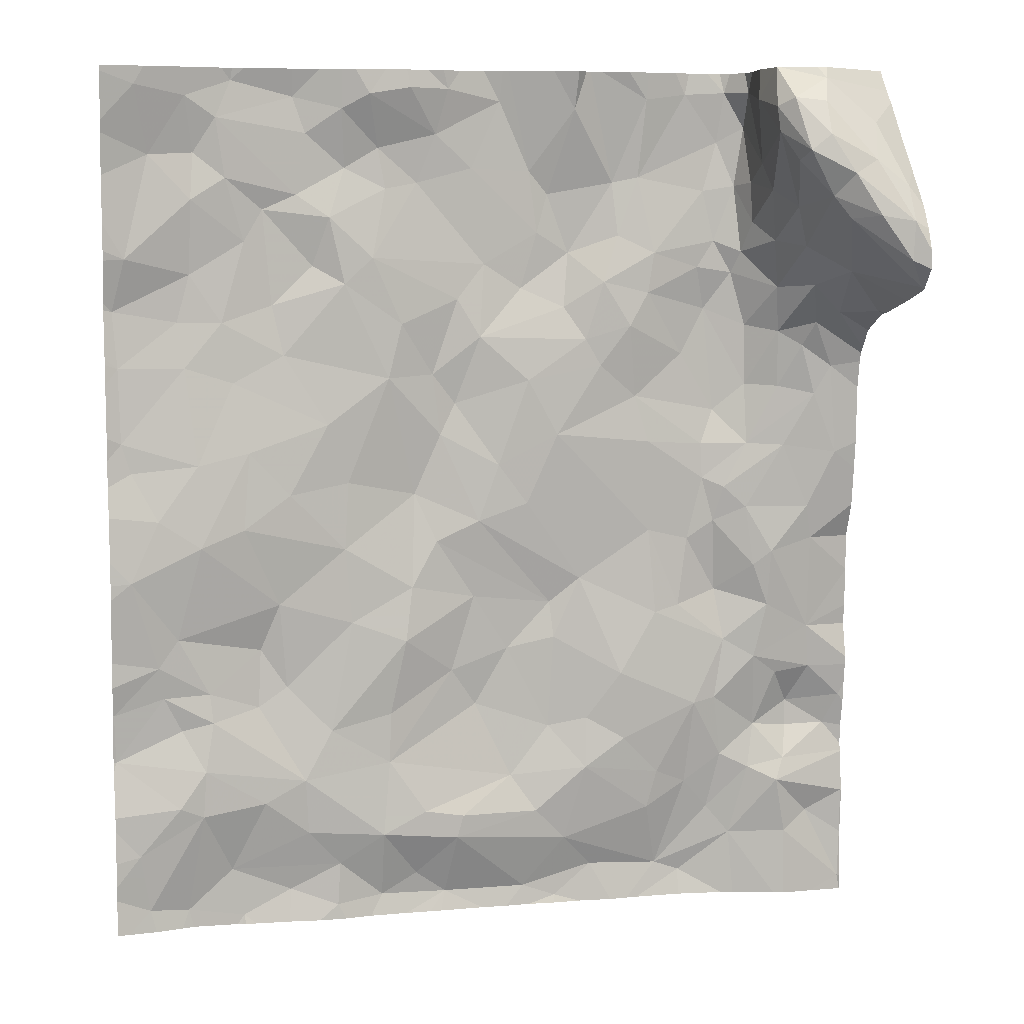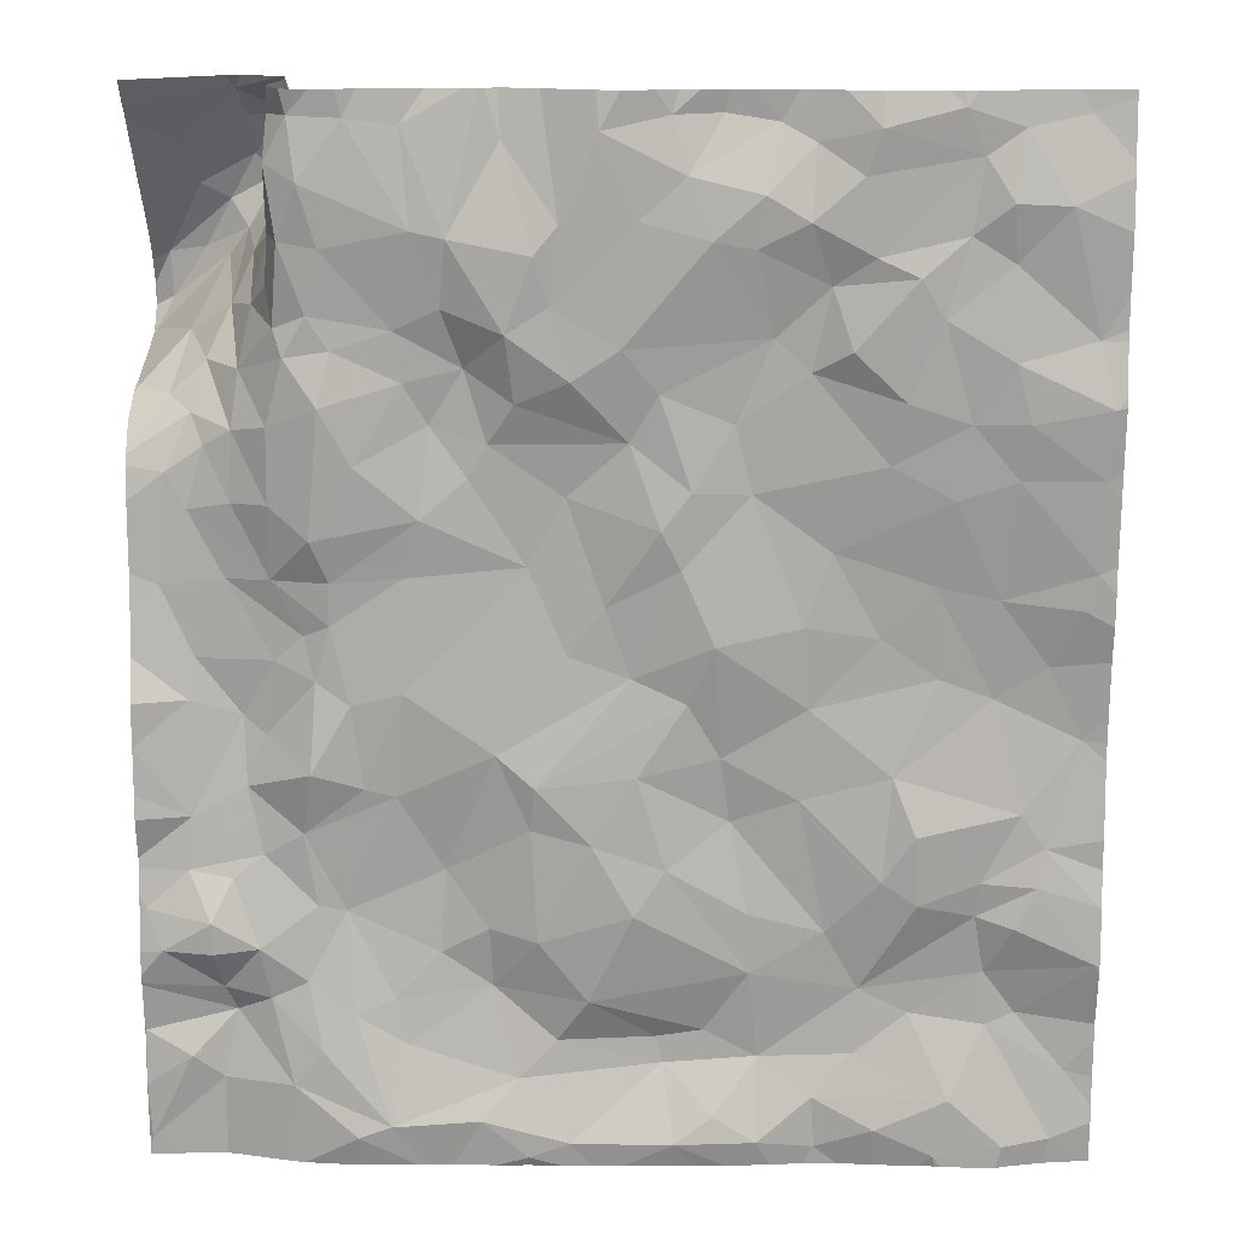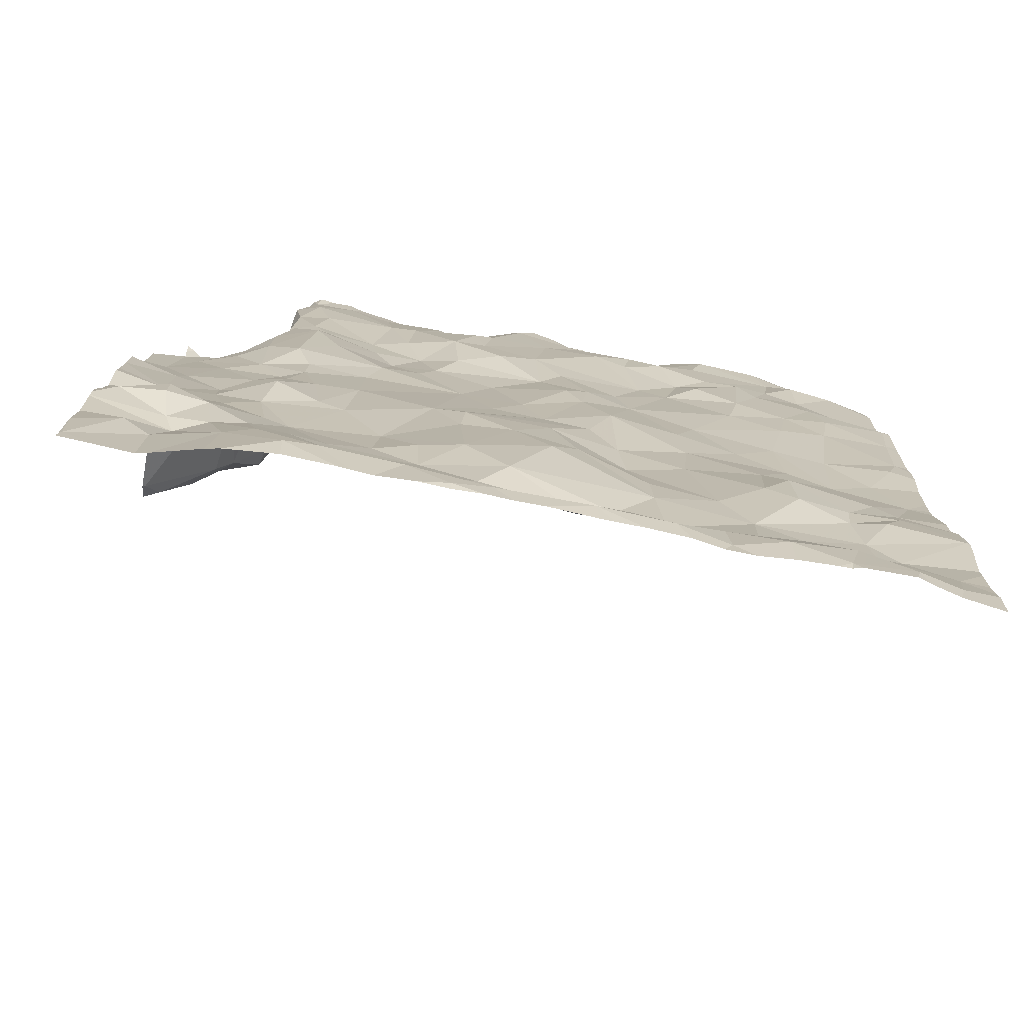
<metadata>
{"format":"obj","ext":"obj","renderer":"f3d","projection":"perspective","resolution":1024,"background":"white","views":[{"elev":7.3,"azim":-13.5,"up":"+Y"},{"elev":15.3,"azim":-179.8,"up":"+Y"},{"elev":-76.6,"azim":168.4,"up":"+Y"}]}
</metadata>
<code>
v -10.74 19.69 -1.96
v -10.91 20.11 -1.971
v -11.16 19.69 -2.02
v -12.19 17.21 -2.226
v -12.4 17.42 -2.148
v -12.67 17.08 -2.228
v -10.63 21.01 -1.706
v -14.17 17.93 -2.125
v -13.99 18.25 -2.146
v -14.47 18.42 -2.218
v -10.67 17.53 -2.105
v -10.42 17.66 -2.067
v -10.91 17.77 -2.028
v -13.13 20.41 -2.222
v -12.97 20.85 -2.166
v -13.29 20.61 -2.205
v -11.17 21.99 -1.734
v -11.19 22.23 -2.091
v -11.18 21.86 -1.949
v -10.5 21.83 -0.8862
v -10.63 22.23 -1.137
v -10.71 22 -0.9053
v -11.55 17.12 -2.245
v -11 21.17 -1.889
v -11.06 21.48 -1.77
v -11.2 21.41 -2.06
v -15.27 17.47 -2.137
v -15.2 17.09 -2.179
v -11.46 20.11 -2.108
v -11.45 19.88 -2.094
v -11.15 20.12 -2.044
v -11.72 17.18 -2.242
v -12.57 21.53 -2.222
v -12.36 21.4 -2.234
v -12.5 21.79 -2.241
v -11.84 21.14 -2.087
v -11.49 21.3 -2.126
v -11.8 21.4 -2.093
v -10.86 21.91 -0.8622
v -10.96 21.77 -0.9747
v -10.71 21.65 -0.7941
v -11 22.15 -0.9273
v -11 22.36 -1.044
v -10.94 22.51 -1.194
v -11.19 22.38 -1.067
v -11.13 22.05 -0.9365
v -11.28 22.33 -1.166
v -11.26 22.17 -1.164
v -10.75 20.94 -1.819
v -11.75 17.86 -2.11
v -11.99 18.11 -2.08
v -12.26 17.92 -2.08
v -14.95 17.07 -2.234
v -14.66 17.33 -2.225
v -14.85 17.72 -2.114
v -14.58 17.01 -2.224
v -15.29 19.29 -2.111
v -13.65 17.09 -2.229
v -13.21 17.08 -2.239
v -13.94 17.33 -2.184
v -13.95 17.05 -2.183
v -15.12 18.72 -2.164
v -13.65 17.53 -2.099
v -13.42 17.23 -2.207
v -15.11 19.68 -2.123
v -14.85 20.04 -2.149
v -15.27 19.99 -2.193
v -15.33 20.19 -2.2
v -11.37 21.48 -2.129
v -11.25 21.27 -2.121
v -11.81 17.61 -2.131
v -13.69 21.37 -2.154
v -13.38 21.86 -2.254
v -13.59 21.82 -2.228
v -10.83 17.4 -2.071
v -10.43 17.05 -2.076
v -10.56 20.06 -1.916
v -15.13 22.03 -2.249
v -12.16 20.65 -2.095
v -12.46 20.2 -2.099
v -11.92 20.44 -2.12
v -14.19 22.41 -2.267
v -14.11 22.18 -2.247
v -13.88 22.33 -2.181
v -12.35 22.34 -2.098
v -12.63 21.94 -2.226
v -13.5 20.94 -2.153
v -13.12 21.1 -2.191
v -12.26 20.83 -2.102
v -12.15 21.21 -2.08
v -12.4 21.04 -2.165
v -11.21 17.39 -2.164
v -11.55 19.47 -2.114
v -11.82 19.53 -2.118
v -10.8 18.3 -2.176
v -10.68 18.56 -2.058
v -10.91 18.52 -2.08
v -12.66 20.56 -2.112
v -10.72 20.46 -1.916
v -11.59 20.72 -2.158
v -11.36 20.34 -2.157
v -11.43 21.03 -2.183
v -13.01 19.11 -2.204
v -12.78 18.75 -2.219
v -12.49 19.05 -2.208
v -14.61 20.57 -2.215
v -13.99 20.29 -2.153
v -14.27 20.74 -2.215
v -14.79 18.53 -2.173
v -14.45 18.8 -2.238
v -14.99 18.9 -2.161
v -14.96 20.96 -2.263
v -15.37 21.03 -2.26
v -15.34 20.67 -2.231
v -10.93 21.45 -1.528
v -10.81 21.19 -1.678
v -14.27 17.16 -2.237
v -11.1 19.29 -2.014
v -11.37 19.59 -2.091
v -11.31 19.82 -2.047
v -13.44 19.2 -2.135
v -13.41 19.81 -2.226
v -13.89 19.46 -2.151
v -11.27 22.39 -1.532
v -11 19.01 -2.021
v -11.34 19.11 -2.156
v -13.87 21.2 -2.172
v -14.34 21.07 -2.254
v -12.25 18.26 -2.122
v -13.27 19.49 -2.171
v -11.54 17.77 -2.142
v -11.35 18.37 -2.076
v -11.29 17.96 -2.116
v -11.05 18.15 -2.147
v -14.69 22.27 -2.219
v -14.89 22.41 -2.204
v -14.84 22.05 -2.271
v -14.25 19.83 -2.135
v -13.86 19.9 -2.172
v -12.68 21.17 -2.234
v -12.93 21.33 -2.232
v -13.64 22.08 -2.245
v -13.71 22.43 -2.127
v -11.83 20.14 -2.091
v -10.43 21.2 -0.8229
v -10.86 21.63 -0.9407
v -10.69 21.29 -1.34
v -10.44 21.02 -1.489
v -10.41 17.36 -2.085
v -10.85 17.91 -2.074
v -11.08 18.64 -2.055
v -10.7 18.85 -2.034
v -11.37 17.58 -2.177
v -12.29 19.22 -2.159
v -12.02 18.56 -2.061
v -11.77 18.97 -2.09
v -13.26 22.17 -2.222
v -13.44 22.47 -2.127
v -11.04 21.7 -1.389
v -11.14 21.81 -1.616
v -12.83 22.39 -2.228
v -13.18 22.46 -2.177
v -14.83 18.02 -2.114
v -14.44 17.79 -2.116
v -11.1 17.86 -2.101
v -11.16 21.6 -1.947
v -11.45 21.81 -2.148
v -11.9 21.9 -2.157
v -10.81 20.78 -1.903
v -10.95 20.51 -1.992
v -11.15 20.52 -2.1
v -11.16 20.92 -2.101
v -11.2 22.45 -1.96
v -13 18.37 -2.246
v -13.16 18.61 -2.209
v -14.86 21.75 -2.22
v -14.87 21.27 -2.264
v -14.52 21.48 -2.254
v -10.97 20.88 -1.964
v -11.16 21.99 -1.07
v -14.33 19.11 -2.177
v -14.28 18.55 -2.214
v -12.04 21.52 -2.136
v -10.52 21.37 -0.7545
v -10.5 21.61 -0.7525
v -11.5 18.33 -2.059
v -12.45 17 -2.225
v -10.54 18.14 -2.139
v -10.45 18.35 -2.07
v -12.6 17.63 -2.12
v -13.11 17.64 -2.08
v -13.15 17.49 -2.082
v -15 17.79 -2.101
v -14.15 17.57 -2.143
v -13.97 21.64 -2.187
v -14.4 21.69 -2.271
v -14.07 21.32 -2.256
v -15.42 18.41 -2.201
v -10.98 19.38 -1.976
v -11.97 20.92 -2.059
v -13.59 20.59 -2.152
v -10.61 20.64 -1.894
v -12.5 18.2 -2.188
v -11.29 18.77 -2.083
v -11.61 19.02 -2.102
v -11.85 22.41 -2.11
v -12.07 21.86 -2.177
v -11.35 22.13 -2.163
v -14.92 20.67 -2.222
v -14.84 19.51 -2.099
v -13.86 21.95 -2.261
v -14.18 21.78 -2.243
v -14.77 18.34 -2.15
v -13.6 18.02 -2.141
v -13.37 17.68 -2.088
v -15.09 18.51 -2.192
v -14.56 19.61 -2.12
v -13.59 18.35 -2.145
v -12.85 20 -2.146
v -12.66 19.74 -2.131
v -14.67 20.96 -2.234
v -14.64 21.89 -2.228
v -13.02 21.96 -2.227
v -11.31 22.46 -2.127
v -11.24 21.84 -2.11
v -11.58 22.44 -2.136
v -10.7 19.46 -1.992
v -12.76 17.87 -2.187
v -12.47 18.82 -2.176
v -13.85 18.97 -2.145
v -10.8 18.13 -2.171
v -12.99 19.63 -2.15
v -14.59 22.51 -2.246
v -13.49 18.84 -2.096
v -15.41 18.09 -2.223
v -14.98 18.29 -2.202
v -14.51 20.11 -2.151
v -15.29 21.37 -2.19
v -13.24 20.2 -2.206
v -15.21 22.47 -2.148
v -12.81 22.58 -2.196
v -11.22 22.58 -1.361
v -13.32 22.58 -2.165
v -11.65 22.58 -2.121
v -11.33 22.58 -2.15
v -12.93 22.58 -2.22
v -13.21 22.58 -2.163
v -13.1 22.58 -2.194
v -12.33 22.58 -2.042
v -11.22 22.58 -1.352
v -13.8 22.58 -2.137
v -11.24 22.58 -1.605
v -14.9 22.58 -2.184
v -11.22 22.58 -1.355
v -12.78 22.58 -2.184
v -11.98 22.58 -2.079
v -11.19 22.58 -1.895
v -11.2 22.58 -2.01
v -13.6 22.58 -2.139
v -12.49 22.58 -2.09
v -14.65 22.58 -2.228
v -12.54 22.58 -2.101
v -11.84 22.58 -2.101
v -14.58 22.58 -2.234
v -13.46 22.58 -2.137
v -14.2 22.58 -2.227
v -12.16 22.58 -2.094
v -13.88 22.58 -2.158
v -12.24 22.58 -2.095
v -11.42 22.58 -2.14
v -12.27 22.58 -2.091
v -11.2 22.58 -1.349
v -11.28 22.58 -2.115
v -10.98 22.58 -1.259
v -10.91 22.58 -1.278
v -11.55 22.58 -2.145
v -10.46 22.58 -1.575
v -15.15 22.58 -2.146
v -14.51 22.58 -2.228
v -14.02 22.58 -2.2
v -15.42 21.05 -2.251
v -15.42 17.18 -2.16
v -15.42 20.74 -2.223
v -15.42 17.65 -2.153
v -15.42 19.18 -2.125
v -15.42 22.25 -2.162
v -15.42 19.28 -2.125
v -15.42 21.9 -2.204
v -15.42 22.17 -2.178
v -15.42 20.08 -2.195
v -15.42 21.36 -2.19
v -15.42 22.58 -2.129
v -15.42 17.74 -2.151
v -15.42 19.43 -2.132
v -15.42 20.23 -2.19
v -15.42 21.6 -2.186
v -15.42 18.4 -2.2
v -15.42 21.42 -2.183
v -15.42 22.55 -2.13
v -15.42 19.91 -2.188
v -15.42 18.76 -2.168
v -15.42 20.7 -2.22
v -15.42 17.27 -2.151
v -15.42 20.57 -2.214
v -15.42 18.09 -2.22
v -15.42 22.53 -2.132
v -15.42 18.41 -2.2
v -15.42 18.02 -2.211
v -15.42 17.43 -2.145
v -15.42 18.6 -2.164
v -15.42 19.72 -2.151
v -15.42 21.09 -2.247
v -10.41 20.73 -1.85
v -10.41 21.43 -0.7137
v -10.41 17.7 -2.072
v -10.41 19.77 -1.959
v -10.41 22.09 -1.187
v -10.41 21.93 -1.048
v -10.41 19.46 -2.058
v -10.41 19.22 -2.06
v -10.41 21.02 -1.401
v -10.41 18.12 -2.103
v -10.41 18.29 -2.068
v -10.41 17.36 -2.083
v -10.41 21.19 -0.8132
v -10.41 22.54 -1.566
v -10.41 17.66 -2.064
v -10.41 20.67 -1.867
v -10.41 21.11 -1.08
v -10.41 18.42 -2.056
v -10.41 20.5 -1.901
v -10.41 21.18 -0.8341
v -10.41 21.56 -0.7686
v -10.41 18.97 -2.071
v -10.41 18.84 -2.084
v -10.41 17.93 -2.099
v -10.41 20.89 -1.731
v -10.41 21.01 -1.48
v -10.41 22.58 -1.601
v -10.41 18.56 -2.036
v -10.41 22.45 -1.491
v -10.41 17.36 -2.083
v -10.41 21.21 -0.7985
v -10.41 17.36 -2.083
v -10.41 19.69 -1.97
v -10.41 20.77 -1.817
v -10.41 17.99 -2.112
v -10.41 21.31 -0.7124
v -10.41 16.95 -2.074
v -10.41 17.04 -2.065
v -10.41 22.37 -1.417
v -10.41 18.61 -2.031
v -10.41 20.12 -1.914
v -10.41 19.22 -2.061
v -10.41 17.94 -2.101
v -10.41 19.94 -1.936
v -10.41 21.71 -0.8546
v -10.41 20.99 -1.531
v -11.86 16.95 -2.205
v -12.78 16.95 -2.21
v -14.6 16.95 -2.219
v -14.57 16.95 -2.208
v -14.08 16.95 -2.176
v -14.63 16.95 -2.224
v -12.45 16.95 -2.206
v -10.41 16.95 -2.074
v -13.24 16.95 -2.206
v -12.05 16.95 -2.196
v -10.83 16.95 -2.063
v -15.17 16.95 -2.172
v -15.42 16.95 -2.143
v -14.99 16.95 -2.211
v -13.48 16.95 -2.207
v -13.9 16.95 -2.177
v -12.27 16.95 -2.21
v -13.73 16.95 -2.2
v -15.35 16.95 -2.151
v -14.92 16.95 -2.232
v -12.95 16.95 -2.214
v -10.42 16.95 -2.074
v -12.63 16.95 -2.214
v -13.32 16.95 -2.205
v -11.25 16.95 -2.177
v -14.5 16.95 -2.208
v -11.93 16.95 -2.201
v -10.9 16.95 -2.08
v -10.63 16.95 -2.069
v -11.56 16.95 -2.209
v -14.28 16.95 -2.197
v -11.17 16.95 -2.158
g obj_0
f 57 287 285
f 57 294 287
f 57 285 62
f 57 65 311
f 62 111 57
f 210 65 57
f 111 210 57
f 311 294 57
f 285 301 62
f 62 301 310
f 62 310 198
f 111 62 109
f 198 216 62
f 216 109 62
f 67 300 65
f 65 66 67
f 66 65 210
f 300 311 65
f 109 110 111
f 210 111 181
f 181 111 110
f 210 237 66
f 217 210 181
f 217 237 210
f 310 307 198
f 198 297 235
f 216 198 235
f 297 198 307
f 109 10 110
f 109 216 213
f 10 109 213
f 235 236 216
f 216 236 213
f 68 290 67
f 66 68 67
f 290 300 67
f 68 66 209
f 66 237 106
f 106 209 66
f 10 182 110
f 181 110 182
f 123 217 181
f 181 182 230
f 230 123 181
f 107 106 237
f 217 138 237
f 237 138 107
f 217 123 138
f 297 305 235
f 193 163 235
f 163 236 235
f 308 235 305
f 293 193 235
f 293 235 308
f 213 8 10
f 10 9 182
f 8 9 10
f 163 213 236
f 213 163 8
f 68 295 290
f 68 114 304
f 114 68 209
f 304 295 68
f 209 112 114
f 112 209 221
f 209 106 221
f 106 107 108
f 106 108 221
f 182 9 230
f 230 121 123
f 138 123 139
f 121 122 123
f 123 122 139
f 9 234 230
f 230 234 121
f 108 107 201
f 107 138 139
f 201 107 139
f 55 193 27
f 193 55 163
f 284 27 193
f 284 193 293
f 163 55 164
f 163 164 8
f 164 194 8
f 8 214 9
f 63 8 194
f 8 63 214
f 218 9 214
f 218 234 9
f 114 283 302
f 112 113 114
f 283 114 113
f 304 114 302
f 112 177 113
f 221 177 112
f 177 221 178
f 128 178 221
f 221 108 128
f 201 127 108
f 108 127 128
f 130 122 121
f 234 103 121
f 130 121 103
f 201 139 122
f 122 130 232
f 201 122 239
f 239 122 232
f 234 218 175
f 234 175 103
f 87 127 201
f 87 201 16
f 239 16 201
f 28 55 27
f 28 53 55
f 164 55 54
f 54 55 53
f 27 284 309
f 27 303 28
f 303 27 309
f 164 54 194
f 214 63 215
f 218 214 175
f 228 214 215
f 174 175 214
f 174 214 228
f 215 63 192
f 238 113 177
f 283 113 281
f 281 113 312
f 312 113 238
f 176 238 177
f 176 177 178
f 176 178 222
f 196 178 128
f 178 196 222
f 128 197 196
f 197 128 127
f 87 72 127
f 195 197 127
f 195 127 72
f 130 105 232
f 103 105 130
f 175 104 103
f 103 104 105
f 232 219 239
f 105 154 232
f 220 219 232
f 154 220 232
f 14 16 239
f 239 219 14
f 174 104 175
f 88 72 87
f 87 16 88
f 16 15 88
f 14 15 16
f 28 377 370
f 303 282 28
f 372 53 28
f 372 28 370
f 377 28 282
f 192 191 215
f 191 228 215
f 190 228 191
f 174 228 203
f 190 52 228
f 52 203 228
f 203 104 174
f 190 191 192
f 190 192 5
f 238 78 288
f 78 238 176
f 291 238 298
f 298 238 296
f 312 238 291
f 288 296 238
f 137 78 176
f 176 222 137
f 137 222 135
f 222 212 135
f 196 212 222
f 195 196 197
f 195 212 196
f 195 72 74
f 72 88 141
f 72 73 74
f 141 73 72
f 195 211 212
f 74 211 195
f 105 229 154
f 104 229 105
f 203 229 104
f 14 219 98
f 219 220 80
f 80 98 219
f 154 80 220
f 229 155 154
f 80 154 94
f 154 155 156
f 156 94 154
f 15 14 98
f 141 88 15
f 15 140 141
f 15 98 89
f 15 91 140
f 15 89 91
f 377 282 371
f 190 5 52
f 52 129 203
f 203 155 229
f 129 155 203
f 71 52 5
f 52 51 129
f 52 71 50
f 50 51 52
f 5 32 71
f 78 289 288
f 240 286 78
f 240 78 136
f 137 136 78
f 286 289 78
f 135 136 137
f 233 136 135
f 82 233 135
f 135 212 83
f 135 83 82
f 212 211 83
f 211 74 142
f 73 142 74
f 73 141 223
f 33 223 141
f 141 140 33
f 73 157 142
f 157 73 223
f 211 84 83
f 211 142 84
f 79 98 80
f 89 98 79
f 80 94 144
f 79 80 81
f 81 80 144
f 186 156 155
f 155 129 51
f 155 51 186
f 144 94 30
f 205 94 156
f 93 30 94
f 94 205 93
f 156 186 204
f 156 204 205
f 34 33 140
f 34 140 91
f 79 200 89
f 89 90 91
f 200 90 89
f 34 91 90
f 32 131 71
f 71 131 50
f 50 186 51
f 50 131 186
f 153 131 32
f 153 32 92
f 240 136 253
f 253 278 240
f 286 240 306
f 306 240 299
f 299 240 278
f 261 253 136
f 233 261 136
f 261 233 264
f 233 82 266
f 264 233 279
f 266 279 233
f 82 83 84
f 82 280 266
f 84 268 82
f 268 280 82
f 142 143 84
f 143 142 157
f 86 223 33
f 161 157 223
f 161 223 86
f 33 35 86
f 33 34 35
f 143 157 158
f 158 157 162
f 161 162 157
f 251 268 84
f 143 251 84
f 200 79 81
f 81 144 29
f 144 30 29
f 200 81 100
f 81 29 101
f 81 101 100
f 132 204 186
f 186 133 132
f 131 133 186
f 119 30 93
f 29 30 31
f 120 30 119
f 120 31 30
f 204 126 205
f 126 93 205
f 126 119 93
f 151 204 132
f 126 204 125
f 151 125 204
f 207 35 34
f 90 183 34
f 207 34 183
f 90 200 36
f 200 100 36
f 90 38 183
f 38 90 36
f 153 133 131
f 165 153 92
f 133 153 165
f 165 92 13
f 299 278 292
f 251 143 259
f 265 259 143
f 158 265 143
f 85 86 35
f 241 161 86
f 85 260 86
f 241 86 255
f 260 262 86
f 255 86 262
f 162 161 246
f 161 241 246
f 85 35 207
f 158 162 243
f 243 265 158
f 243 162 247
f 162 248 247
f 246 248 162
f 101 29 31
f 100 101 102
f 100 102 36
f 171 101 31
f 171 102 101
f 134 151 132
f 132 133 134
f 134 133 165
f 118 119 126
f 120 119 3
f 118 3 119
f 31 120 2
f 170 171 31
f 31 2 99
f 99 170 31
f 3 2 120
f 125 118 126
f 125 151 152
f 97 151 134
f 151 96 152
f 151 97 96
f 118 125 199
f 152 199 125
f 85 207 269
f 183 168 207
f 267 269 207
f 206 207 168
f 206 267 207
f 183 38 168
f 36 37 38
f 37 36 102
f 38 167 168
f 37 69 38
f 69 167 38
f 165 150 134
f 150 165 13
f 13 336 150
f 12 315 13
f 315 336 13
f 85 249 260
f 85 271 249
f 269 271 85
f 171 172 102
f 37 102 70
f 70 102 172
f 171 170 179
f 179 172 171
f 97 134 95
f 95 134 231
f 150 231 134
f 118 199 3
f 1 2 3
f 3 199 1
f 77 99 2
f 2 1 77
f 169 179 170
f 99 169 170
f 77 202 99
f 99 202 169
f 227 199 152
f 227 152 354
f 152 335 334
f 352 152 96
f 335 152 352
f 354 152 334
f 95 96 97
f 96 189 330
f 189 96 95
f 352 96 340
f 330 340 96
f 199 227 1
f 168 226 206
f 168 167 208
f 208 226 168
f 267 206 256
f 206 226 244
f 256 206 263
f 244 263 206
f 69 37 70
f 167 225 208
f 167 69 225
f 69 70 26
f 69 26 225
f 150 188 231
f 336 355 150
f 347 188 150
f 347 150 355
f 12 327 315
f 24 172 179
f 70 172 24
f 26 70 24
f 169 49 179
f 116 24 179
f 49 116 179
f 95 231 188
f 189 95 188
f 1 316 77
f 316 1 227
f 77 353 202
f 316 356 77
f 353 77 356
f 169 202 49
f 202 331 328
f 353 331 202
f 313 49 202
f 313 202 328
f 227 320 319
f 354 320 227
f 316 227 345
f 345 227 319
f 188 322 189
f 330 189 323
f 322 323 189
f 208 224 226
f 226 276 244
f 276 226 224
f 225 18 208
f 224 208 18
f 188 347 322
f 7 116 49
f 7 49 313
f 276 224 270
f 224 245 270
f 313 346 7
f 337 7 346
f 187 365 375
f 4 187 375
f 187 6 360
f 187 4 6
f 365 187 381
f 360 381 187
f 32 4 368
f 32 5 4
f 4 5 6
f 375 368 4
f 6 59 379
f 59 6 192
f 192 6 5
f 379 360 6
f 32 385 23
f 92 32 23
f 368 385 32
f 59 367 379
f 58 376 59
f 192 64 59
f 58 59 64
f 367 59 382
f 382 59 373
f 376 373 59
f 64 192 63
f 385 359 23
f 92 23 383
f 383 23 388
f 388 23 359
f 92 390 386
f 75 92 386
f 13 92 75
f 383 390 92
f 58 61 374
f 58 60 61
f 63 58 64
f 58 63 60
f 374 376 58
f 63 194 60
f 76 75 369
f 75 76 11
f 11 13 75
f 386 369 75
f 11 12 13
f 60 117 61
f 374 61 363
f 363 61 117
f 117 60 54
f 54 60 194
f 76 349 350
f 76 387 380
f 149 76 350
f 149 11 76
f 369 387 76
f 366 349 76
f 366 76 380
f 12 11 149
f 149 342 12
f 342 327 12
f 117 56 384
f 117 54 56
f 363 117 389
f 384 389 117
f 54 53 56
f 344 149 324
f 350 324 149
f 342 149 344
f 56 362 384
f 56 53 378
f 362 56 361
f 361 56 364
f 378 364 56
f 378 53 372
f 20 185 333
f 21 20 318
f 20 22 185
f 20 21 22
f 318 20 357
f 333 357 20
f 185 22 39
f 41 184 185
f 41 185 39
f 333 185 314
f 314 185 184
f 43 21 44
f 43 22 21
f 351 21 317
f 318 317 21
f 341 44 21
f 341 21 351
f 39 22 42
f 22 43 42
f 39 40 41
f 46 39 42
f 46 40 39
f 146 184 41
f 146 41 40
f 145 343 184
f 145 184 146
f 314 184 348
f 343 348 184
f 45 43 44
f 43 45 42
f 277 275 44
f 45 44 272
f 44 275 274
f 272 44 274
f 326 277 44
f 326 44 341
f 42 45 46
f 115 146 40
f 46 180 40
f 40 159 115
f 40 180 159
f 46 45 47
f 46 47 48
f 46 48 180
f 145 146 147
f 115 147 146
f 147 329 145
f 343 145 325
f 325 145 332
f 329 332 145
f 272 250 45
f 254 45 250
f 254 47 45
f 277 326 339
f 115 116 147
f 159 25 115
f 115 24 116
f 115 25 24
f 159 180 48
f 159 160 25
f 159 48 160
f 124 47 254
f 48 47 124
f 48 124 17
f 17 160 48
f 254 242 124
f 24 25 26
f 25 160 166
f 25 166 26
f 19 160 17
f 19 166 160
f 124 242 252
f 173 17 124
f 124 252 173
f 173 18 17
f 17 18 19
f 225 26 166
f 225 166 19
f 225 19 18
f 252 257 173
f 224 18 173
f 258 173 257
f 224 173 258
f 258 273 224
f 245 224 273
f 148 358 338
f 7 337 148
f 148 147 7
f 321 148 338
f 337 358 148
f 329 147 148
f 329 148 321
f 147 116 7

</code>
